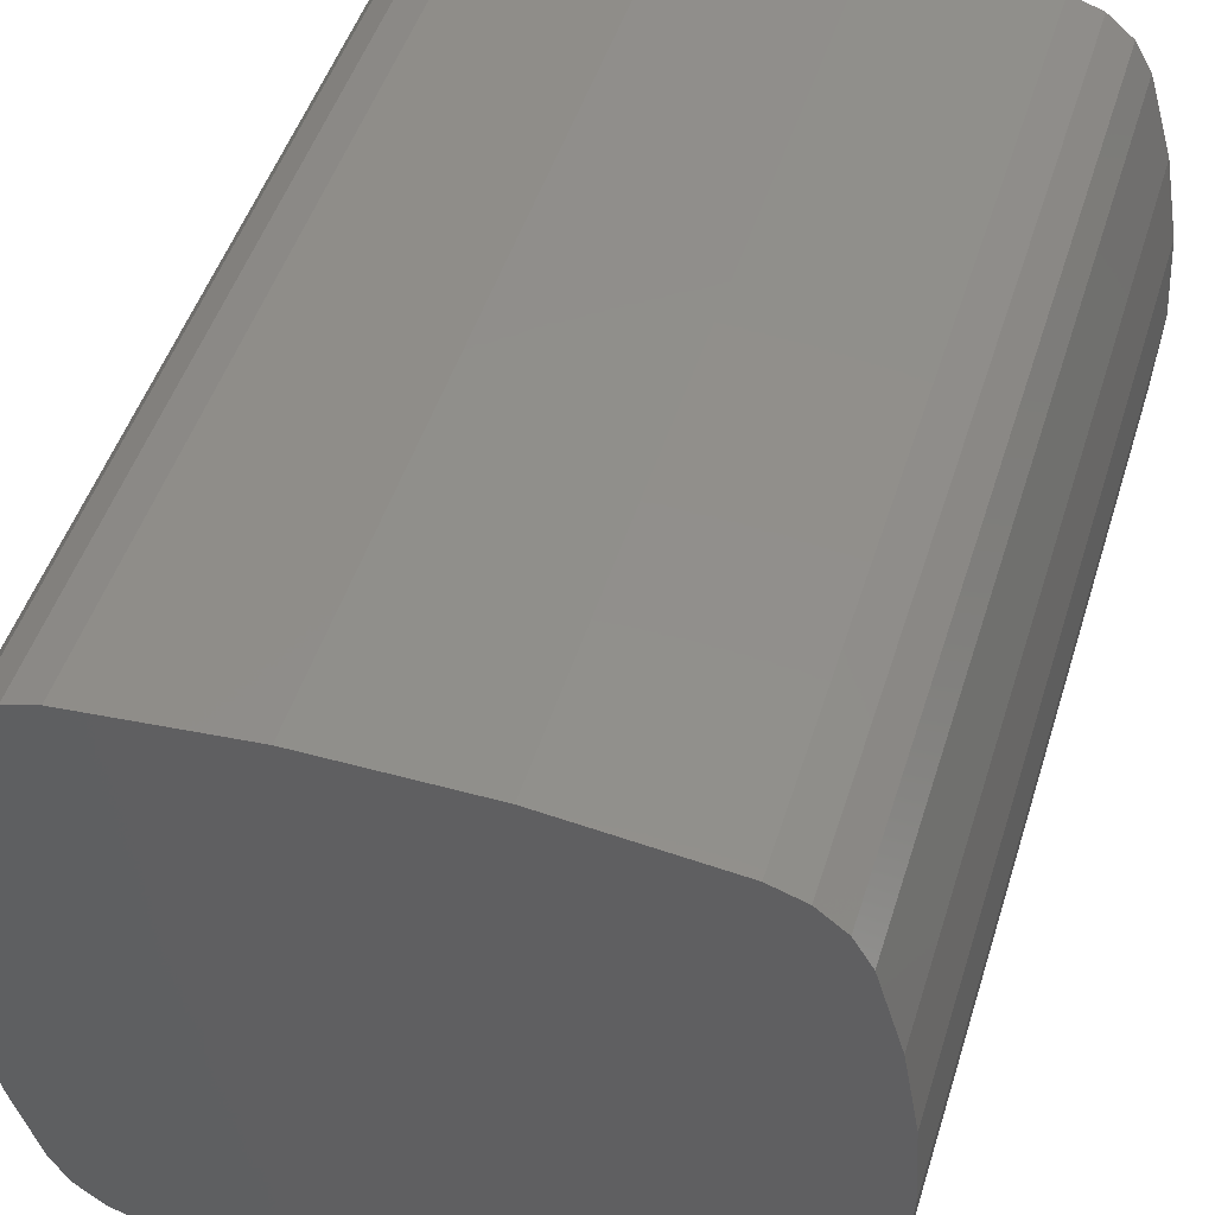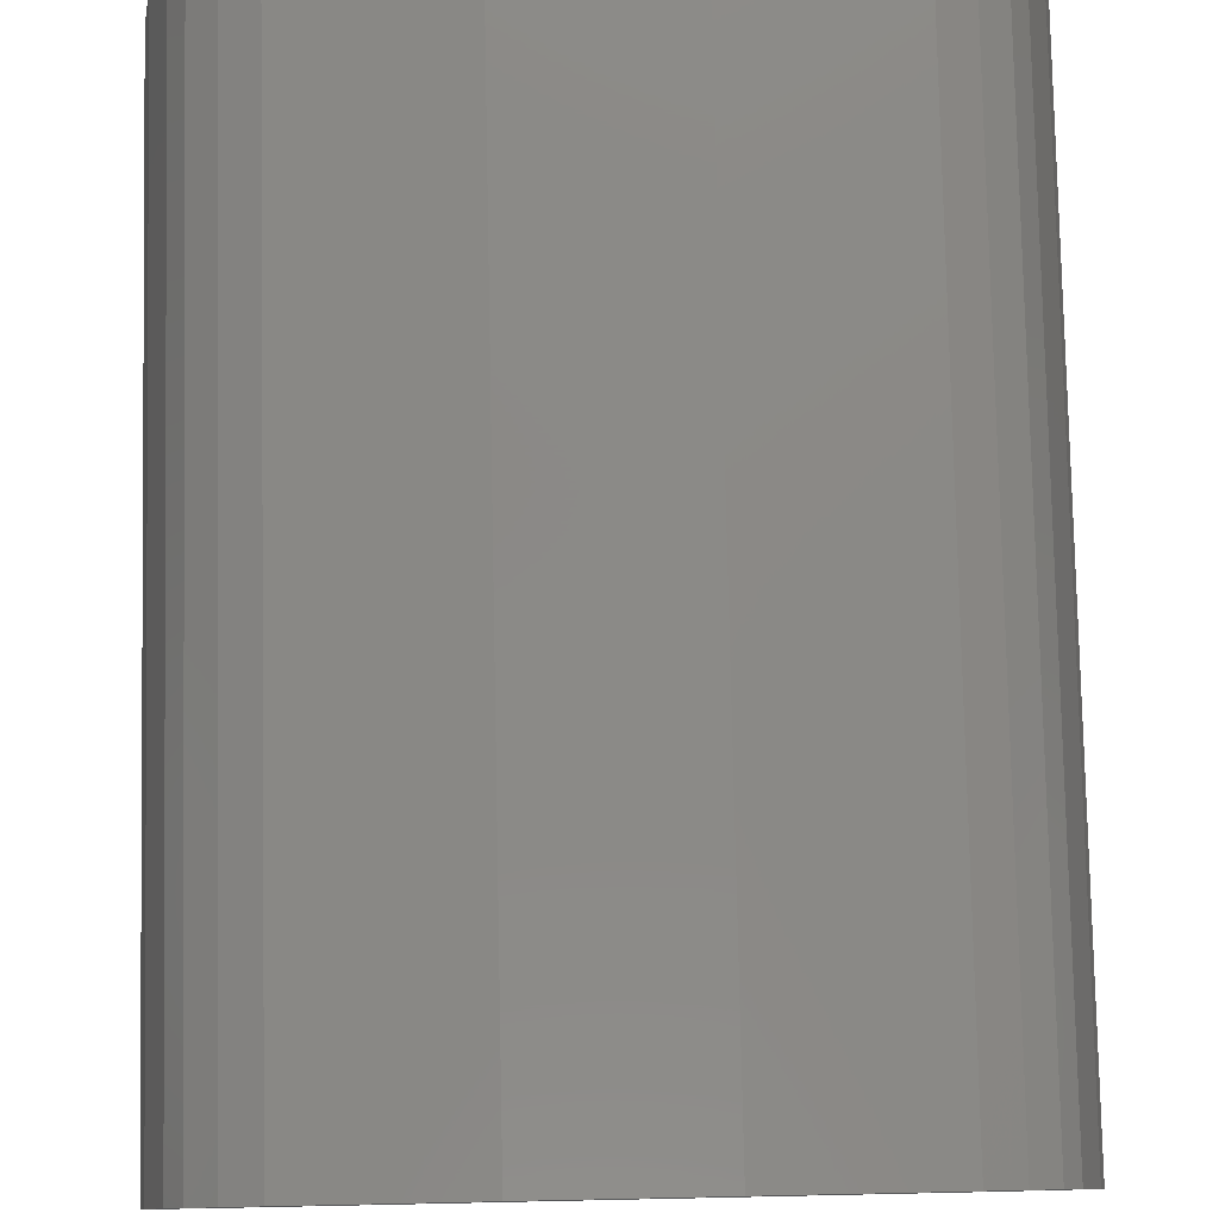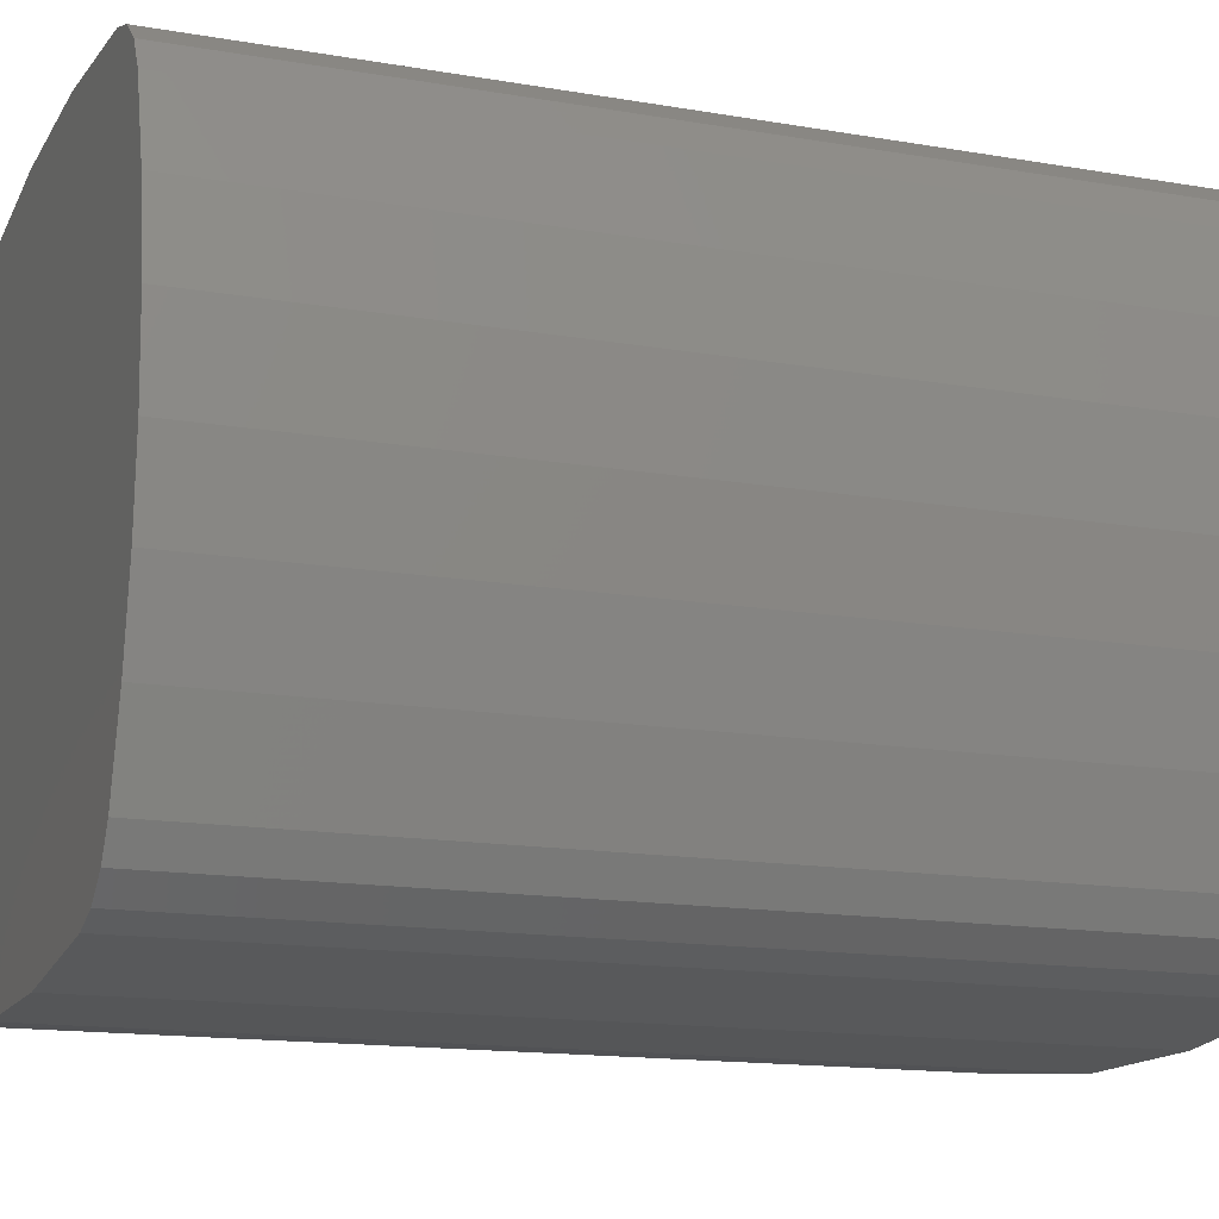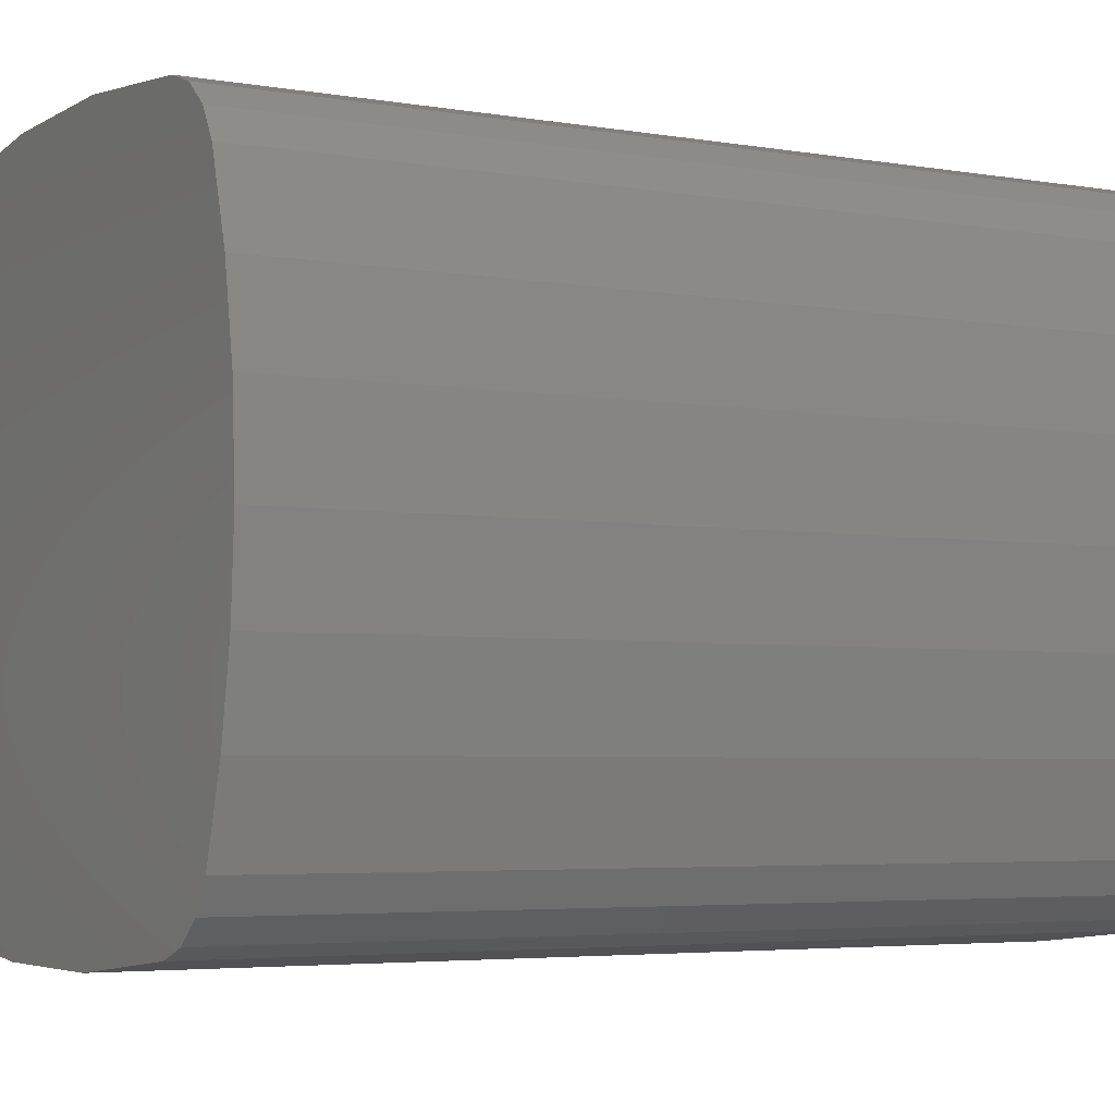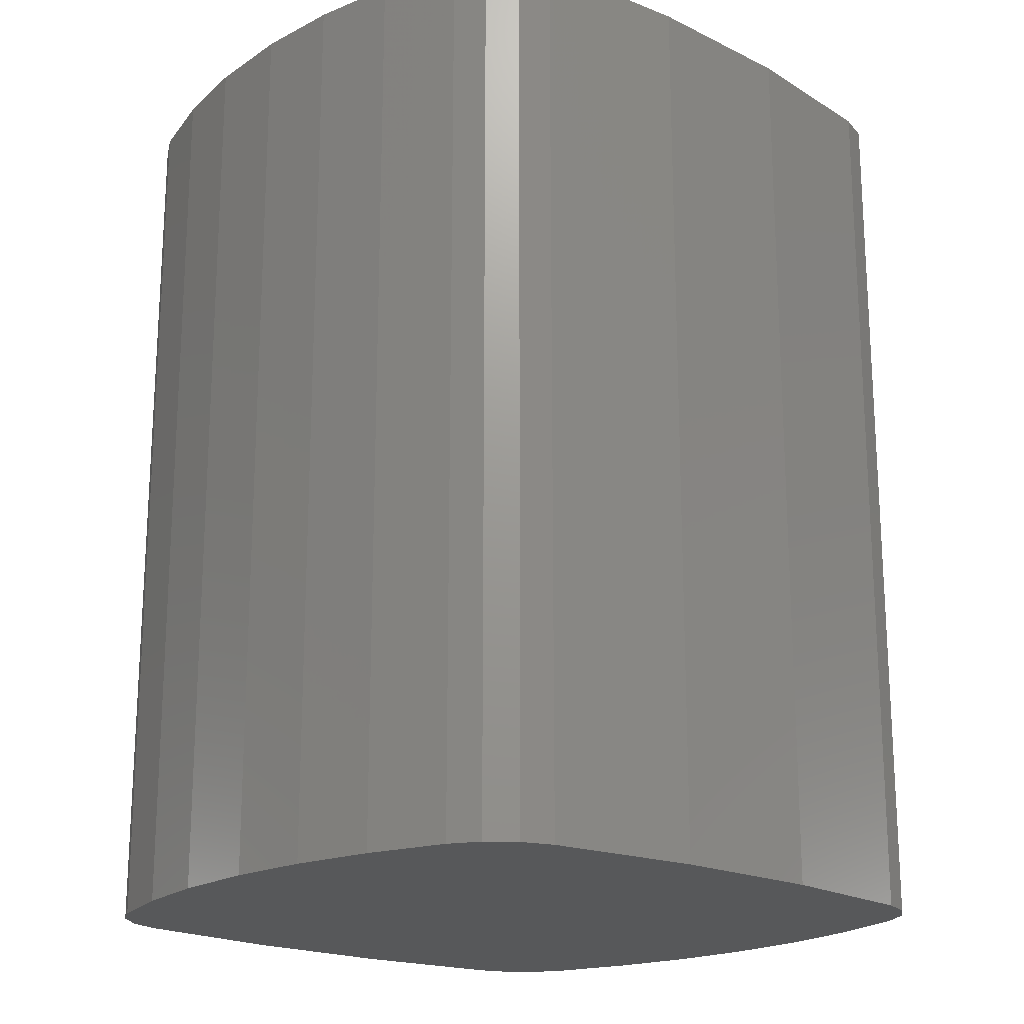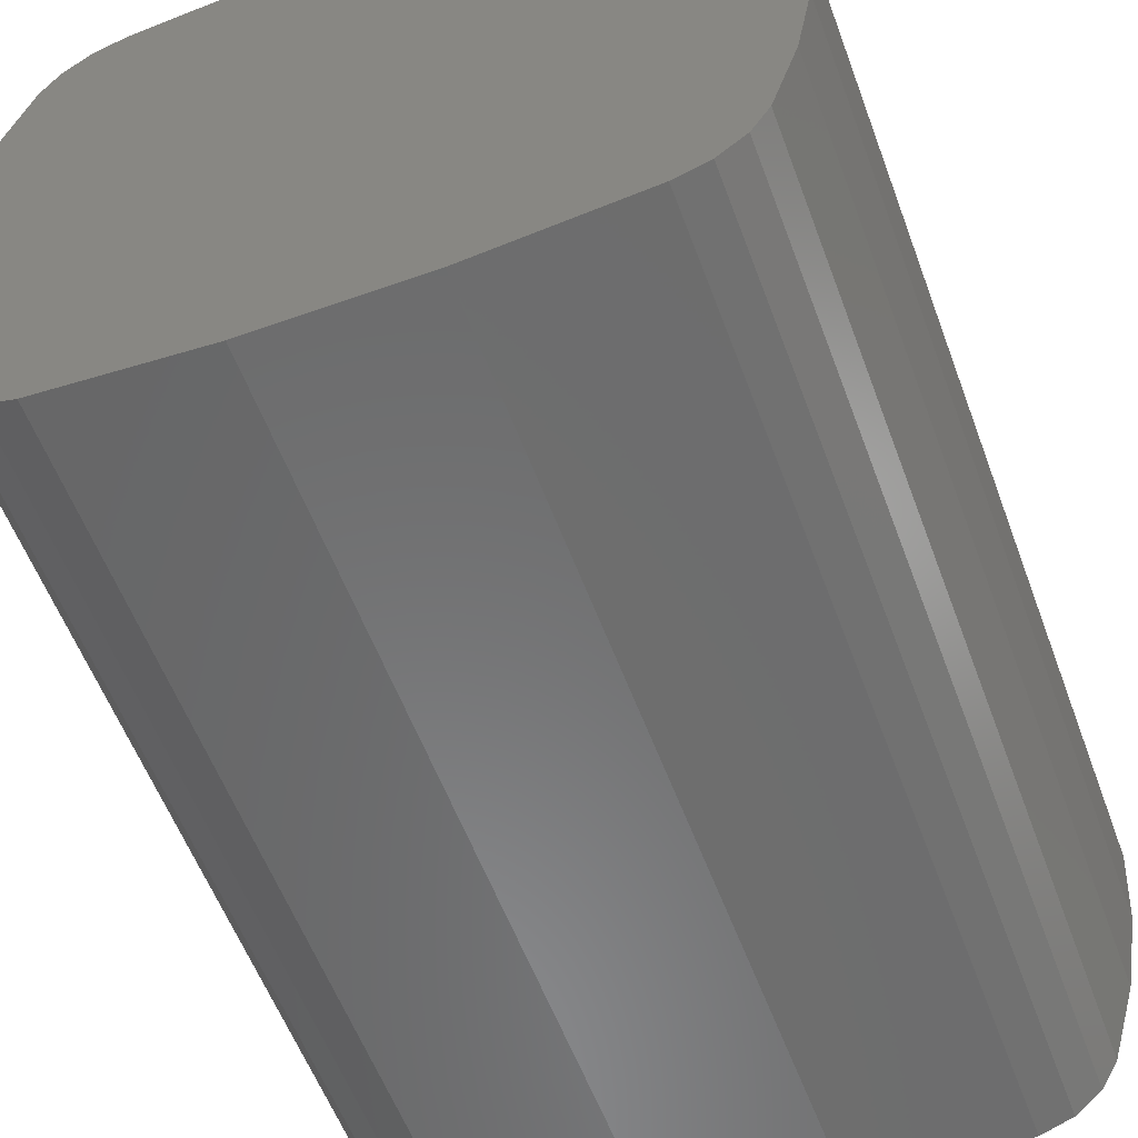
<metadata>
{"format":"stl","ext":"stl","renderer":"f3d","projection":"perspective","resolution":1024,"background":"white","views":[{"elev":48.5,"azim":17.1,"up":"+Y"},{"elev":79.8,"azim":178.8,"up":"+Y"},{"elev":-14.8,"azim":-110.5,"up":"+Y"},{"elev":-4.2,"azim":-119.5,"up":"+Y"},{"elev":-19.3,"azim":137.5,"up":"+Z"},{"elev":-57.3,"azim":-159.7,"up":"+Y"}]}
</metadata>
<code>
# stl→obj: 60 verts, 116 faces
v 0.2083 0.00175 0.7061
v 0.2052 0.05146 0.7061
v 0.1966 0.1005 0.7061
v 0.1824 0.1482 0.7061
v 0.1725 0.1653 0.7061
v 0.1573 0.1779 0.7061
v 0.1387 0.1844 0.7061
v 0.04642 0.1943 0.7061
v -0.04642 0.1943 0.7061
v -0.1387 0.1844 0.7061
v -0.1573 0.1779 0.7061
v -0.1725 0.1653 0.7061
v -0.1824 0.1482 0.7061
v -0.1966 0.1005 0.7061
v -0.2052 0.05146 0.7061
v -0.2083 -0.00175 0.7061
v -0.2052 -0.05146 0.7061
v -0.1966 -0.1005 0.7061
v -0.1824 -0.1482 0.7061
v -0.1725 -0.1653 0.7061
v -0.1573 -0.1779 0.7061
v -0.1387 -0.1844 0.7061
v -0.04642 -0.1943 0.7061
v 0.04642 -0.1943 0.7061
v 0.1387 -0.1844 0.7061
v 0.1573 -0.1779 0.7061
v 0.1725 -0.1653 0.7061
v 0.1824 -0.1482 0.7061
v 0.1966 -0.1005 0.7061
v 0.2052 -0.05146 0.7061
v 0.1824 -0.1482 0.1777
v 0.1966 -0.1005 0.1777
v 0.1966 0.1005 0.1777
v 0.1824 0.1482 0.1777
v 0.04642 -0.1943 0.1777
v -0.04642 -0.1943 0.1777
v -0.04642 0.1943 0.1777
v 0.04642 0.1943 0.1777
v -0.1387 -0.1844 0.1777
v -0.1573 -0.1779 0.1777
v 0.1387 -0.1844 0.1777
v 0.1573 -0.1779 0.1777
v -0.1387 0.1844 0.1777
v -0.1573 0.1779 0.1777
v 0.1387 0.1844 0.1777
v 0.1573 0.1779 0.1777
v -0.1725 0.1653 0.1777
v -0.1824 0.1482 0.1777
v -0.1824 -0.1482 0.1777
v -0.1725 -0.1653 0.1777
v 0.1725 -0.1653 0.1777
v 0.1725 0.1653 0.1777
v 0.2083 0.001972 0.1777
v 0.2052 -0.05146 0.1777
v -0.2052 0.05146 0.1777
v -0.2083 -0.00175 0.1777
v -0.2052 -0.05146 0.1777
v 0.2052 0.05146 0.1777
v -0.1966 -0.1005 0.1777
v -0.1966 0.1005 0.1777
f 1 2 3
f 1 3 4
f 1 4 5
f 1 5 6
f 1 6 7
f 1 7 8
f 1 8 9
f 1 9 10
f 1 10 11
f 1 11 12
f 1 12 13
f 1 13 14
f 1 14 15
f 1 15 16
f 1 16 17
f 1 17 18
f 1 18 19
f 1 19 20
f 1 20 21
f 1 21 22
f 1 22 23
f 1 23 24
f 1 24 25
f 1 25 26
f 1 26 27
f 1 27 28
f 1 28 29
f 29 30 1
f 31 32 29
f 31 29 28
f 4 3 33
f 4 33 34
f 35 24 23
f 35 23 36
f 37 9 8
f 37 8 38
f 22 39 36
f 22 36 23
f 22 21 40
f 22 40 39
f 25 24 35
f 25 35 41
f 25 41 42
f 25 42 26
f 10 9 37
f 10 37 43
f 10 43 44
f 10 44 11
f 45 38 8
f 45 8 7
f 45 7 6
f 45 6 46
f 47 48 13
f 47 13 12
f 47 12 11
f 47 11 44
f 20 19 49
f 20 49 50
f 20 50 40
f 20 40 21
f 27 26 42
f 27 42 51
f 27 51 31
f 27 31 28
f 52 46 6
f 52 6 5
f 52 5 4
f 52 4 34
f 53 1 30
f 53 30 54
f 30 29 32
f 30 32 54
f 15 55 56
f 15 56 16
f 17 16 56
f 17 56 57
f 1 53 58
f 1 58 2
f 59 18 17
f 59 17 57
f 59 49 19
f 59 19 18
f 60 14 13
f 60 13 48
f 60 55 15
f 60 15 14
f 58 33 3
f 58 3 2
f 33 58 53
f 33 53 54
f 33 54 32
f 33 32 31
f 33 31 51
f 33 51 42
f 33 42 41
f 33 41 35
f 33 35 36
f 33 36 39
f 33 39 40
f 33 40 50
f 33 50 49
f 33 49 59
f 33 59 57
f 33 57 56
f 33 56 55
f 33 55 60
f 33 60 48
f 33 48 47
f 33 47 44
f 33 44 43
f 33 43 37
f 33 37 38
f 33 38 45
f 33 45 46
f 33 46 52
f 52 34 33

</code>
